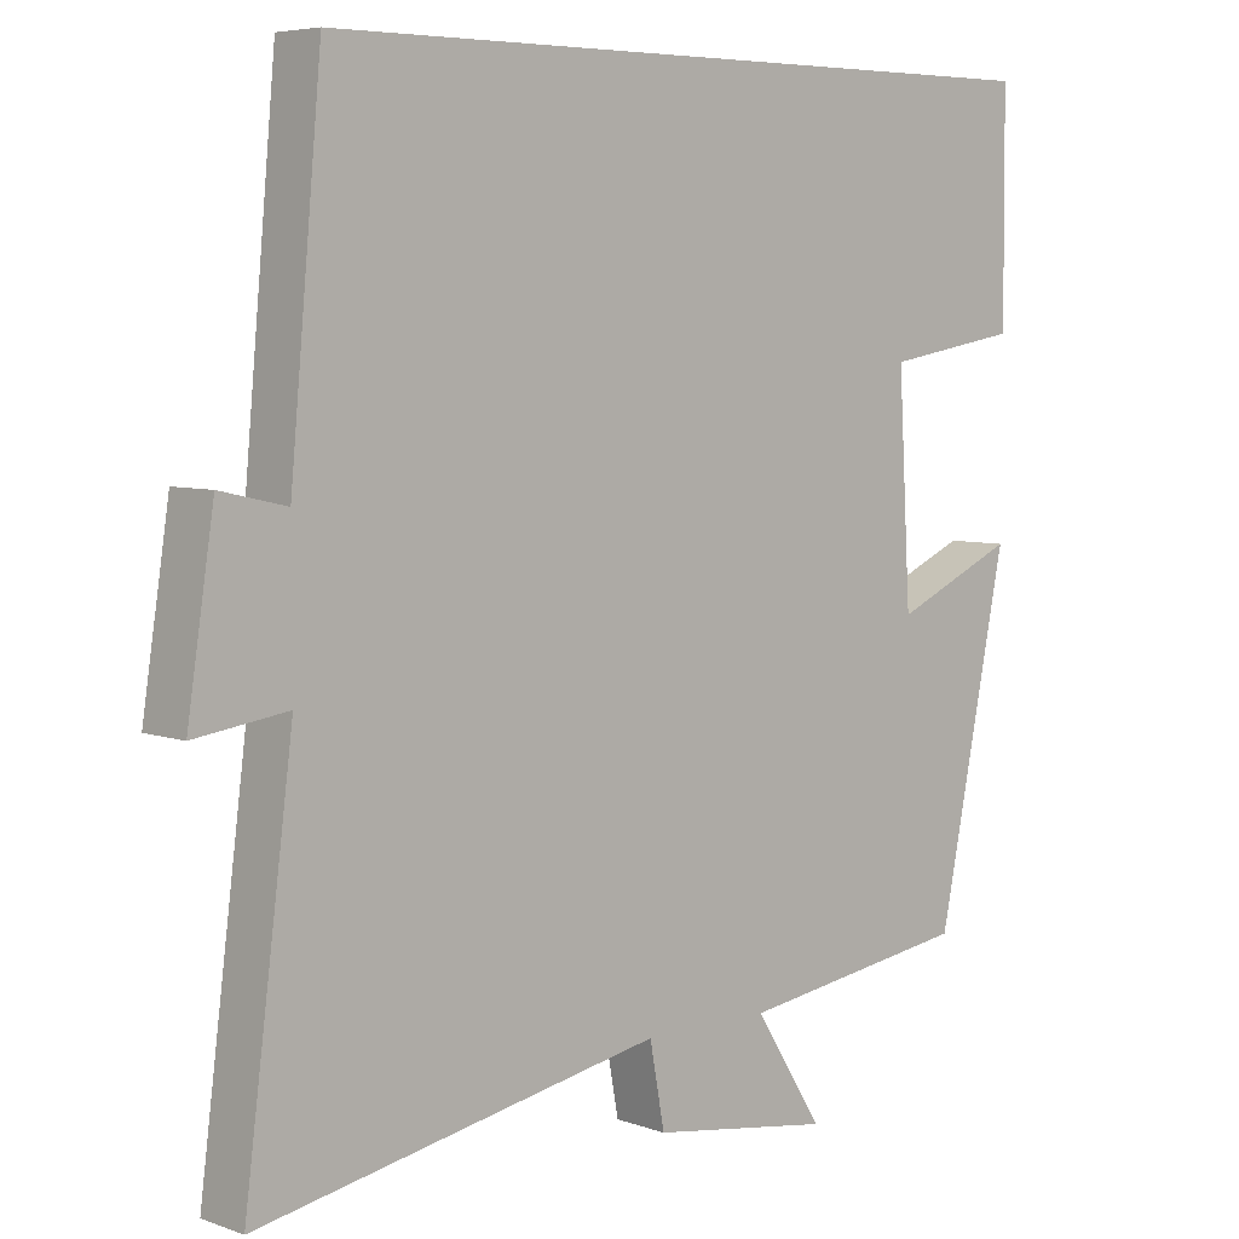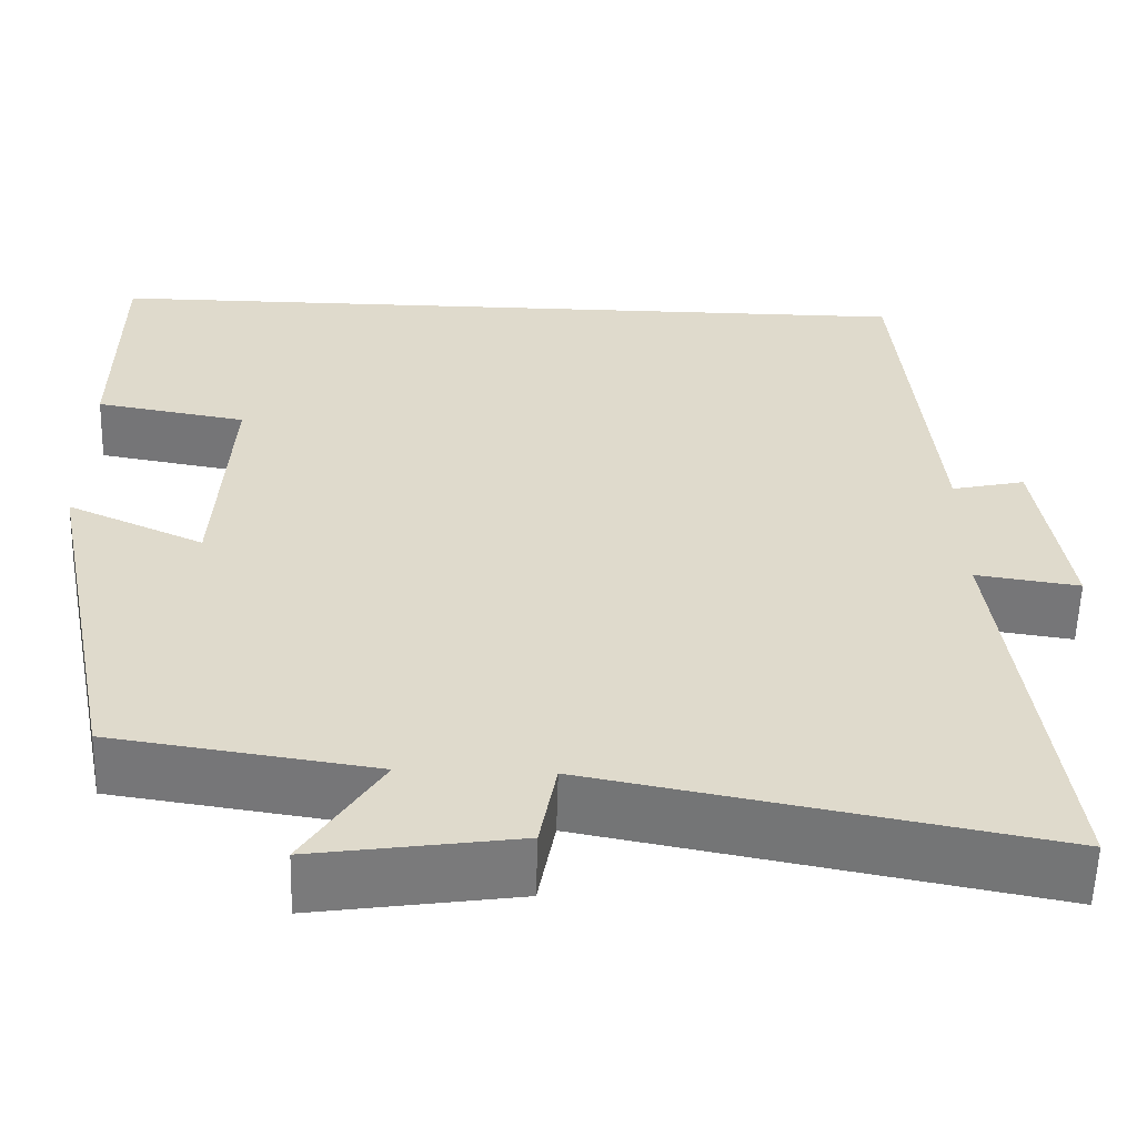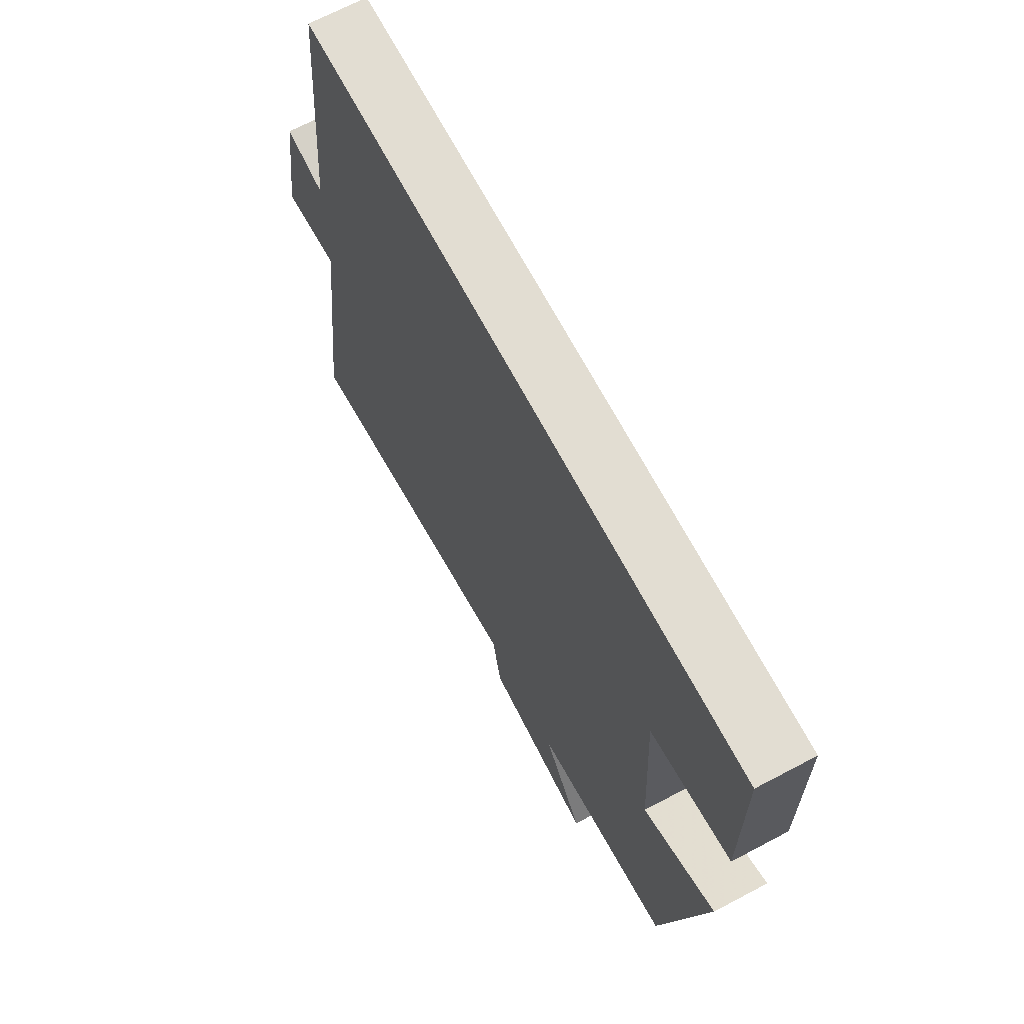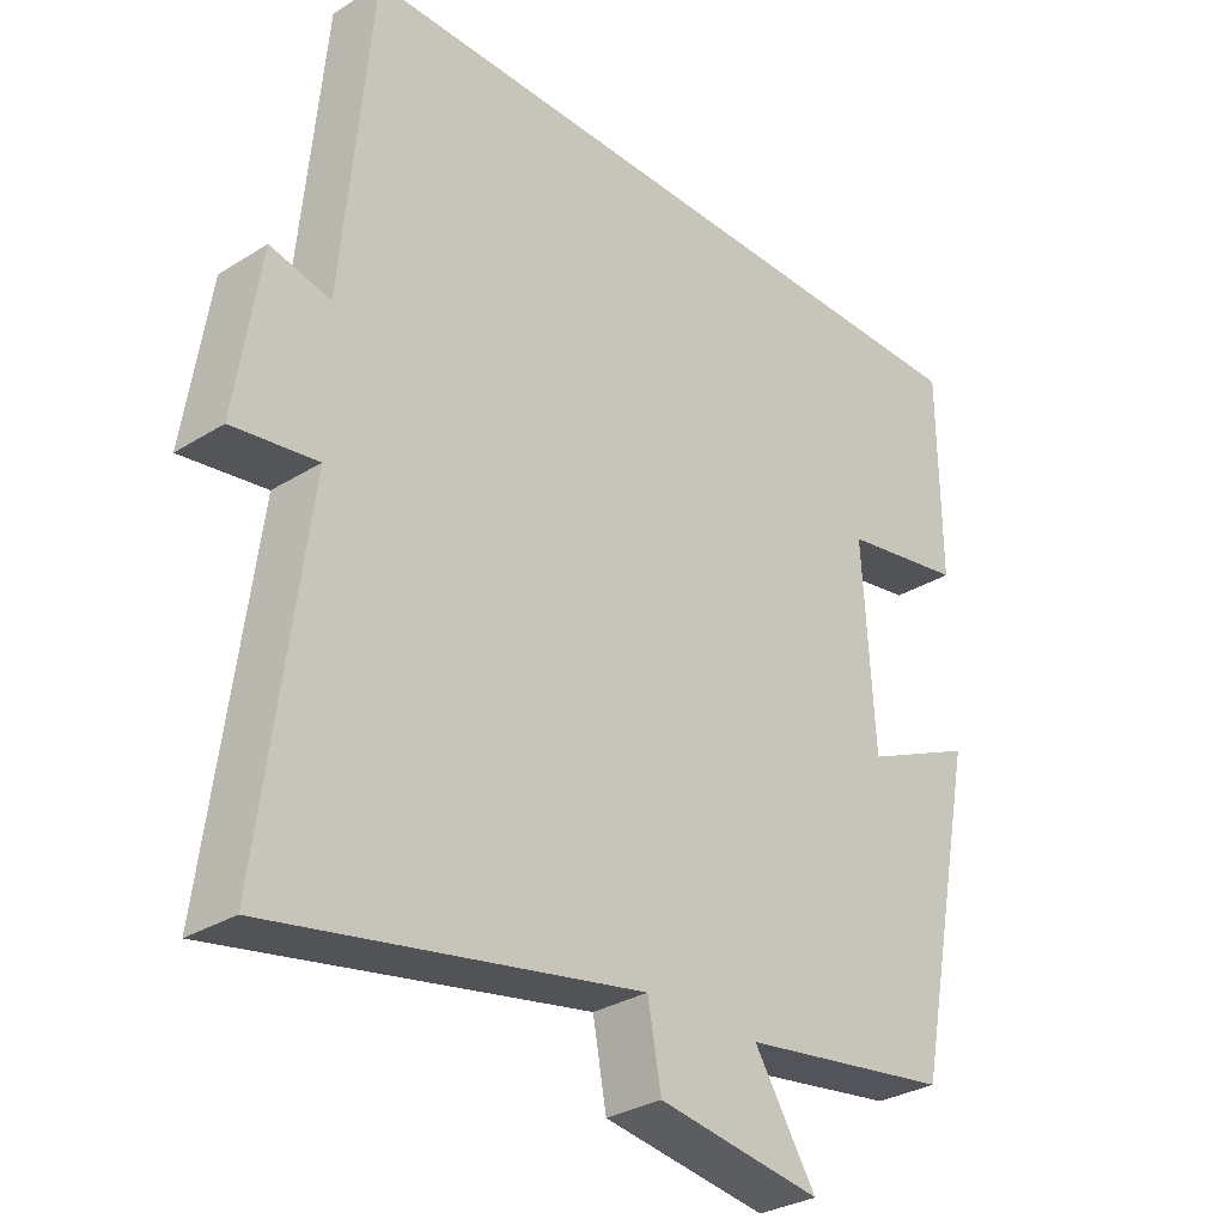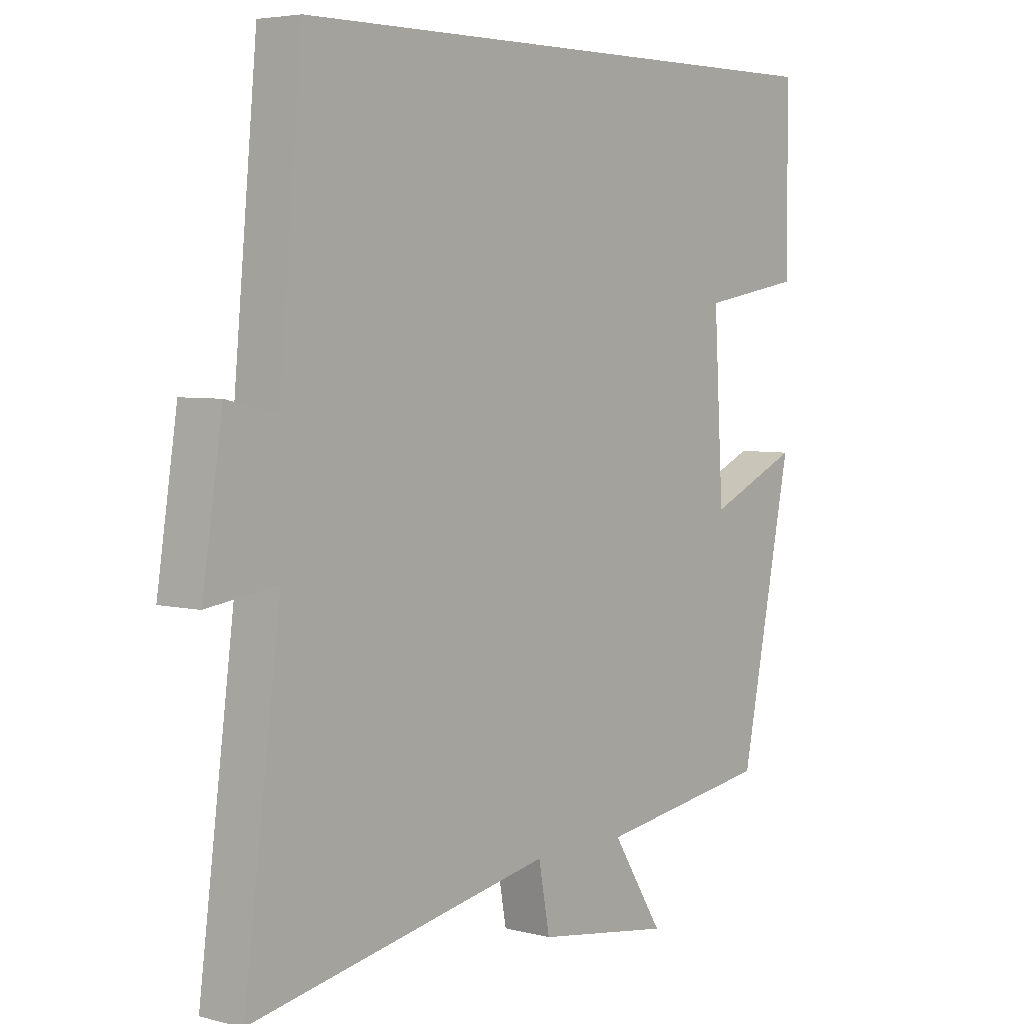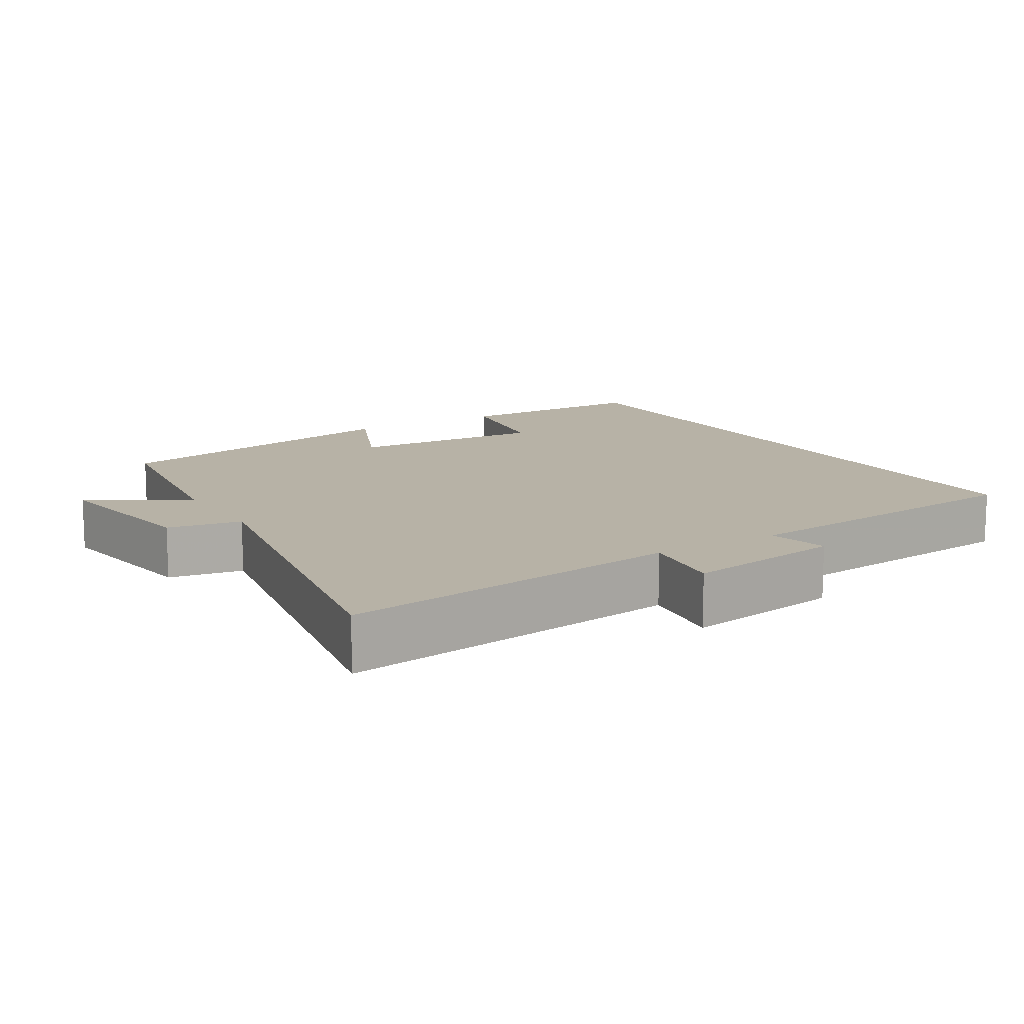
<metadata>
{"format":"obj","ext":"obj","renderer":"f3d","projection":"perspective","resolution":1024,"background":"white","views":[{"elev":5.9,"azim":-43.0,"up":"+Z"},{"elev":-57.9,"azim":178.4,"up":"+Z"},{"elev":68.3,"azim":62.1,"up":"+Z"},{"elev":-30.9,"azim":-48.2,"up":"+Z"},{"elev":4.7,"azim":-50.6,"up":"+Z"},{"elev":12.5,"azim":-121.8,"up":"+Y"}]}
</metadata>
<code>
v -0.46 0.07 0.5
v 0.498 0.07 0.5
v 0.5 0.07 0.219
v 0.328 0.07 0.189
v 0.344 0.07 -0.089
v 0.5 0.07 -0.019
v 0.411 0.07 -0.456
v 0.114 0.07 -0.5
v 0.201 0.07 -0.637
v -0.029 0.07 -0.603
v -0.048 0.07 -0.5
v -0.562 0.07 -0.598
v -0.5 0.07 -0.118
v -0.618 0.07 -0.135
v -0.584 0.07 0.087
v -0.5 0.07 0.068
v -0.46 0 0.5
v 0.498 0 0.5
v 0.5 0 0.219
v 0.328 0 0.189
v 0.344 0 -0.089
v 0.5 0 -0.019
v 0.411 0 -0.456
v 0.114 0 -0.5
v 0.201 0 -0.637
v -0.029 0 -0.603
v -0.048 0 -0.5
v -0.562 0 -0.598
v -0.5 0 -0.118
v -0.618 0 -0.135
v -0.584 0 0.087
v -0.5 0 0.068
f 13 14 15 16
f 13 16 1 2
f 11 12 13
f 8 9 10 11
f 5 6 7 8
f 4 5 8 11
f 2 3 4
f 13 2 4
f 4 11 13
f 32 31 30 29
f 18 17 32 29
f 29 28 27
f 27 26 25 24
f 24 23 22 21
f 27 24 21 20
f 20 19 18
f 20 18 29
f 29 27 20
f 1 17 18 2
f 2 18 19 3
f 3 19 20 4
f 4 20 21 5
f 5 21 22 6
f 6 22 23 7
f 7 23 24 8
f 8 24 25 9
f 9 25 26 10
f 10 26 27 11
f 11 27 28 12
f 12 28 29 13
f 13 29 30 14
f 14 30 31 15
f 15 31 32 16
f 16 32 17 1

</code>
